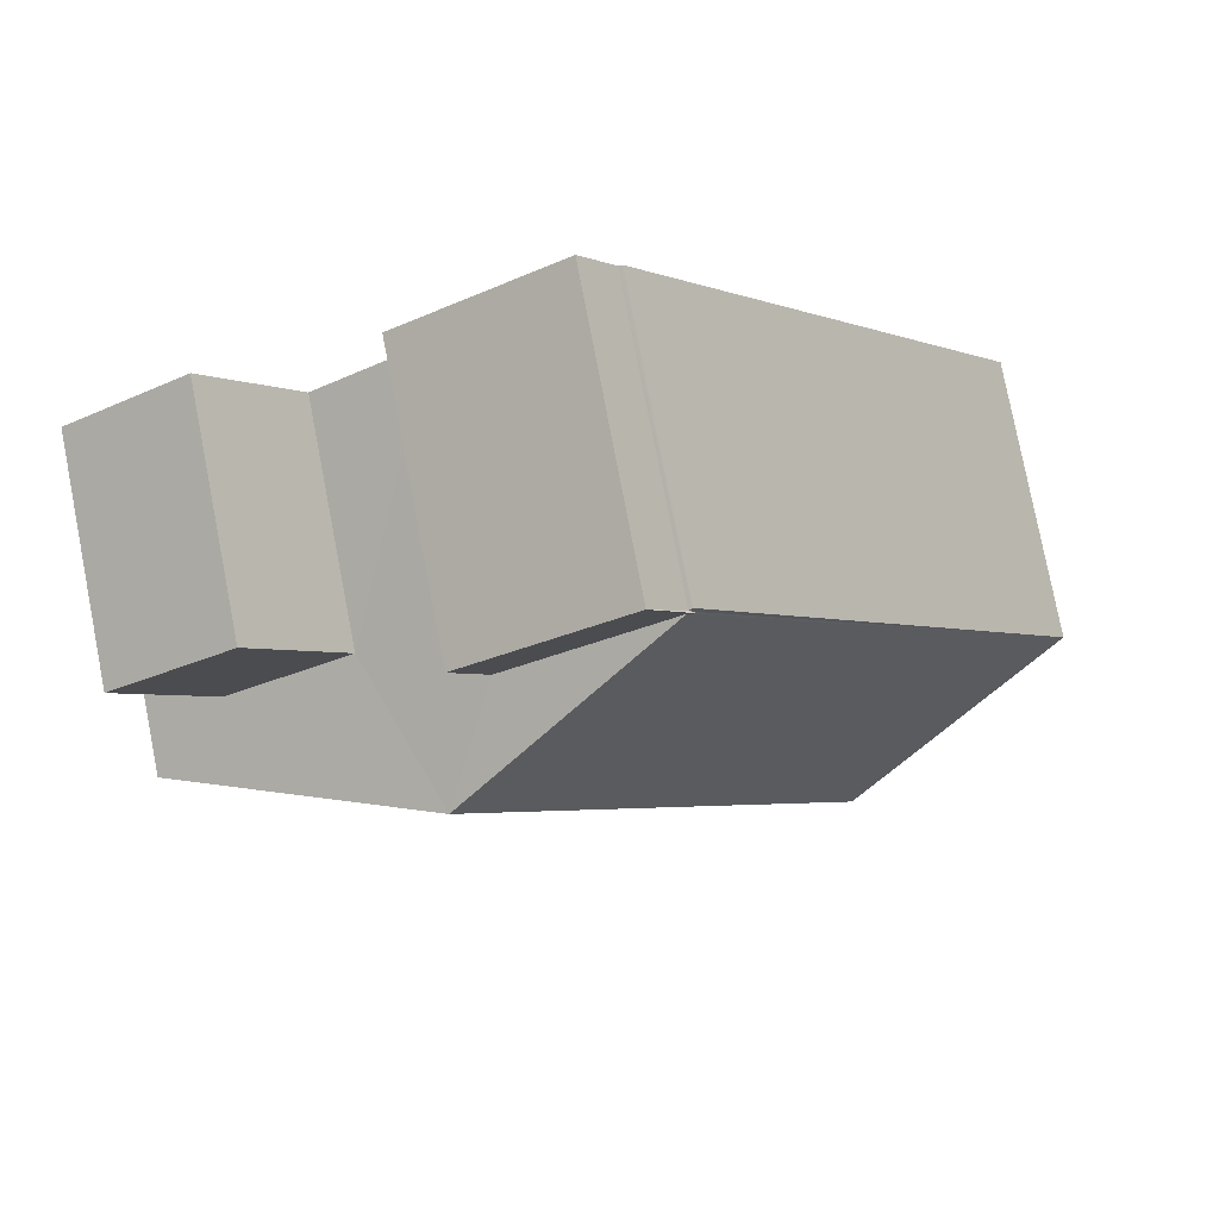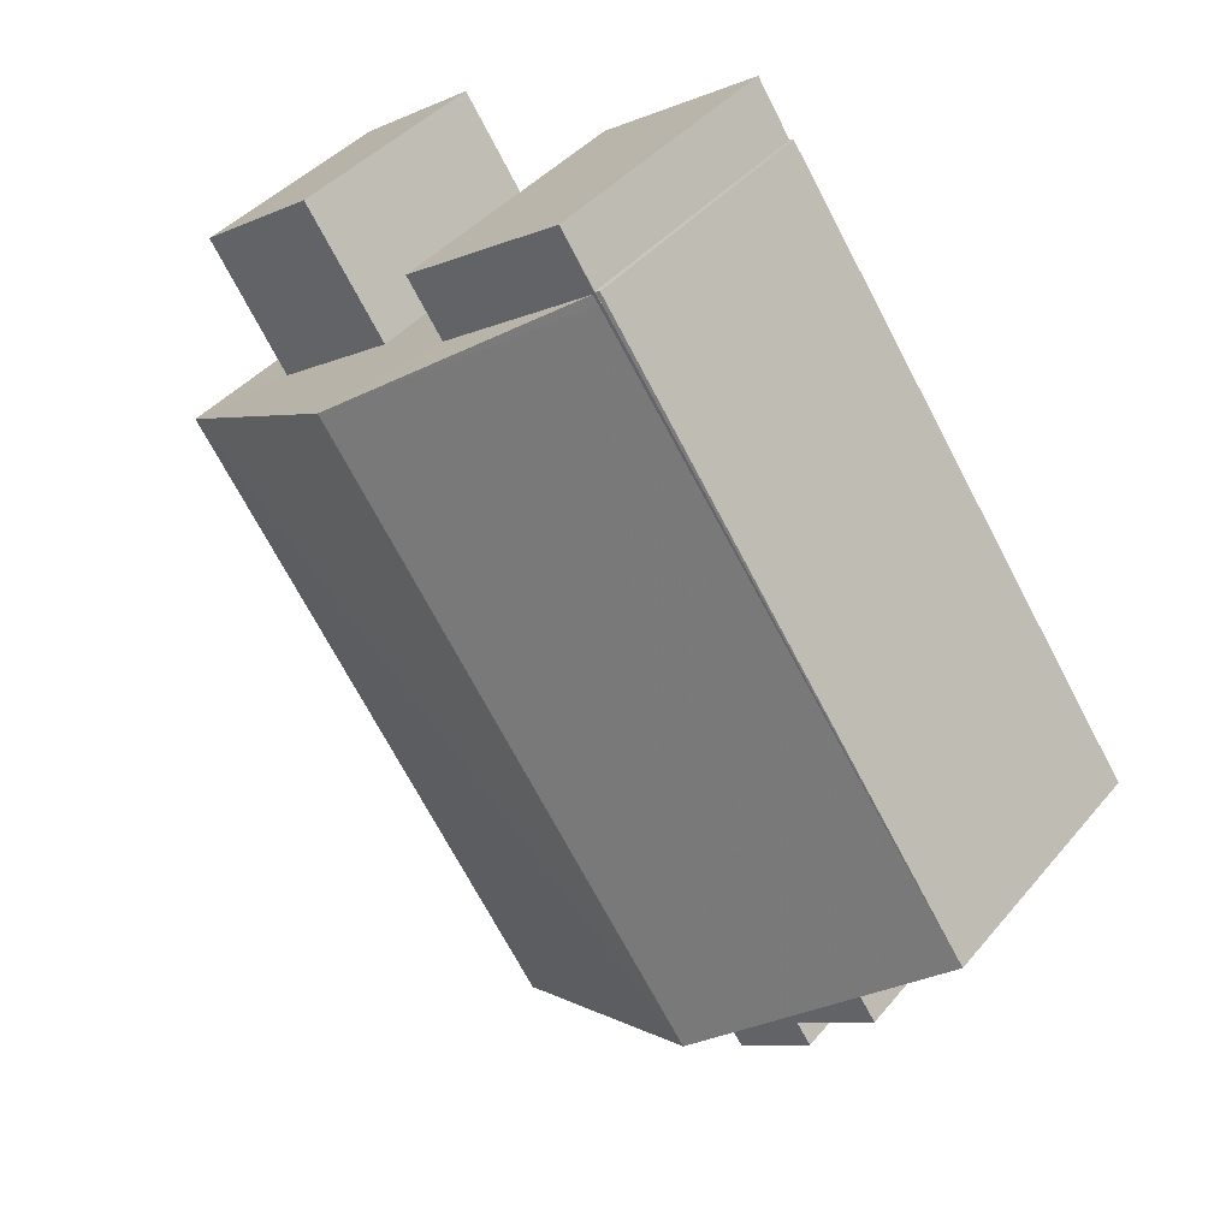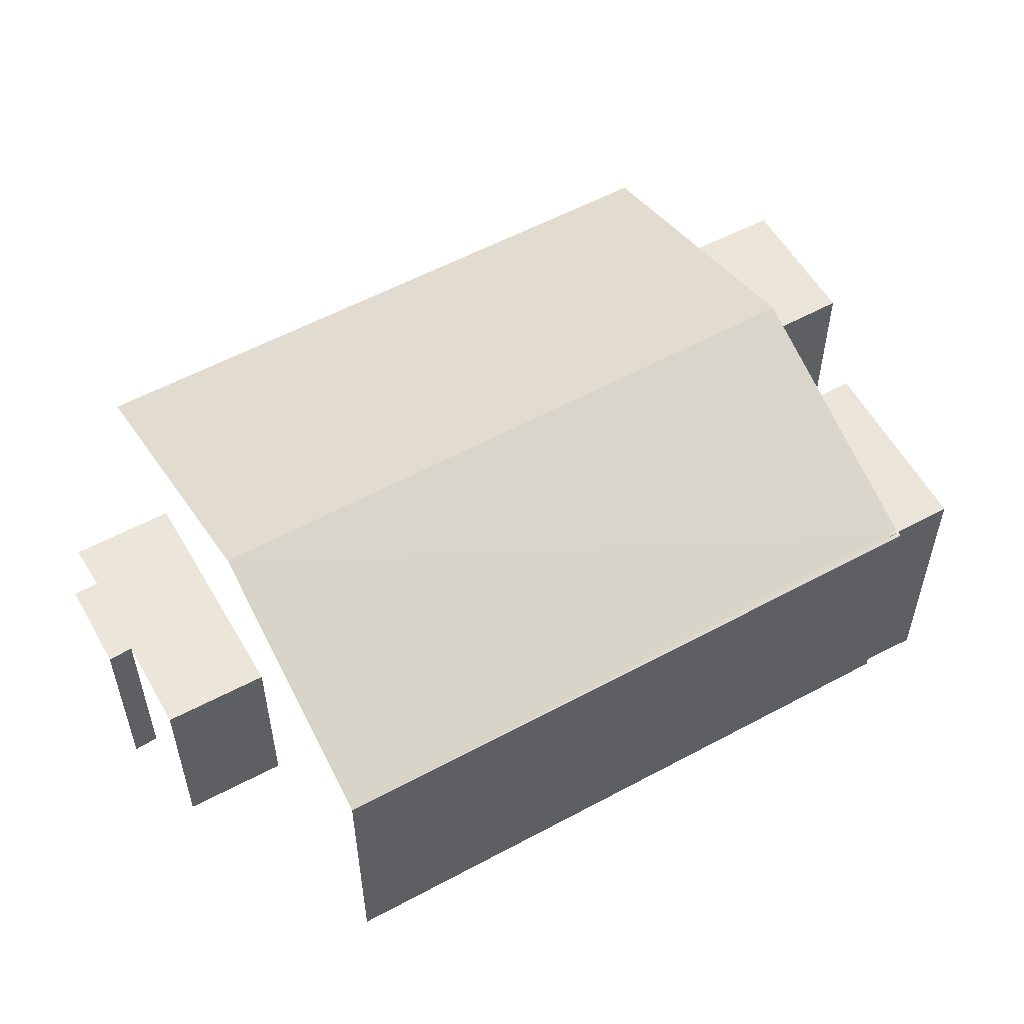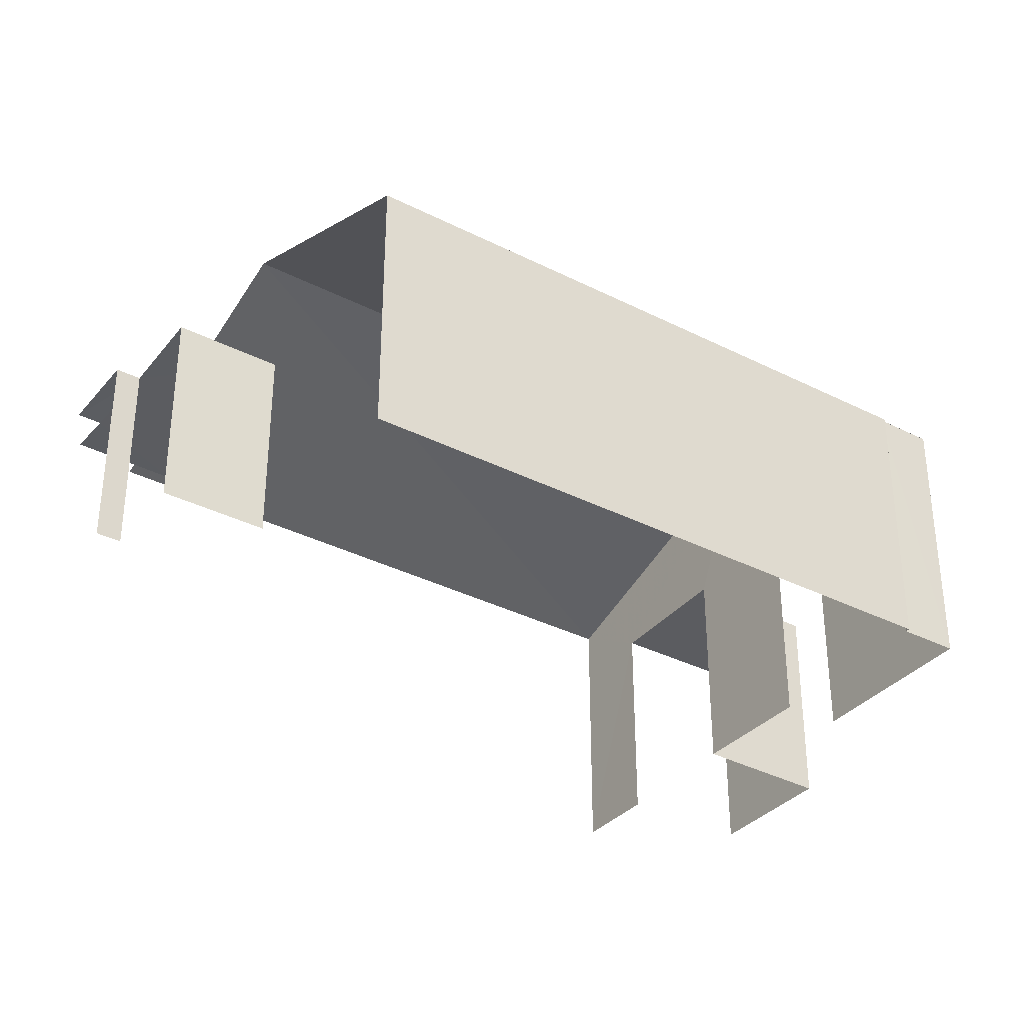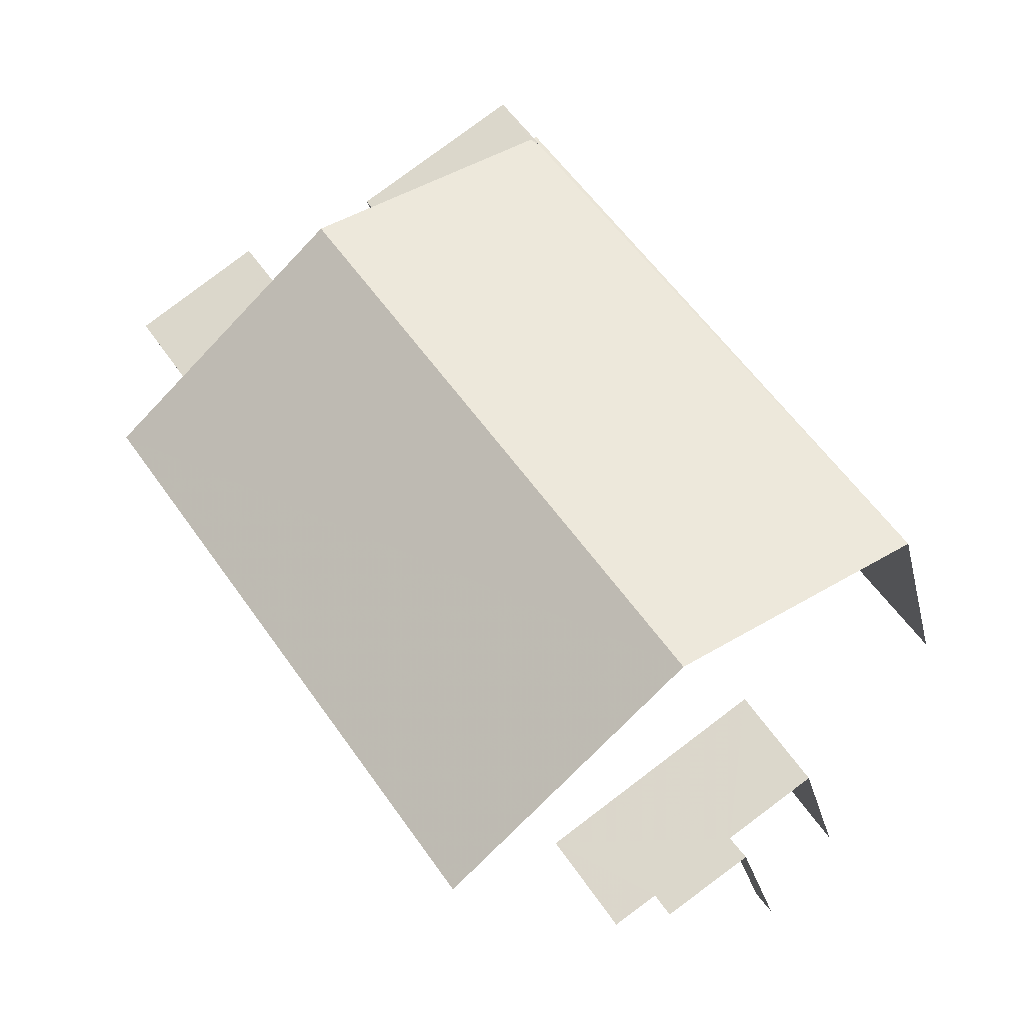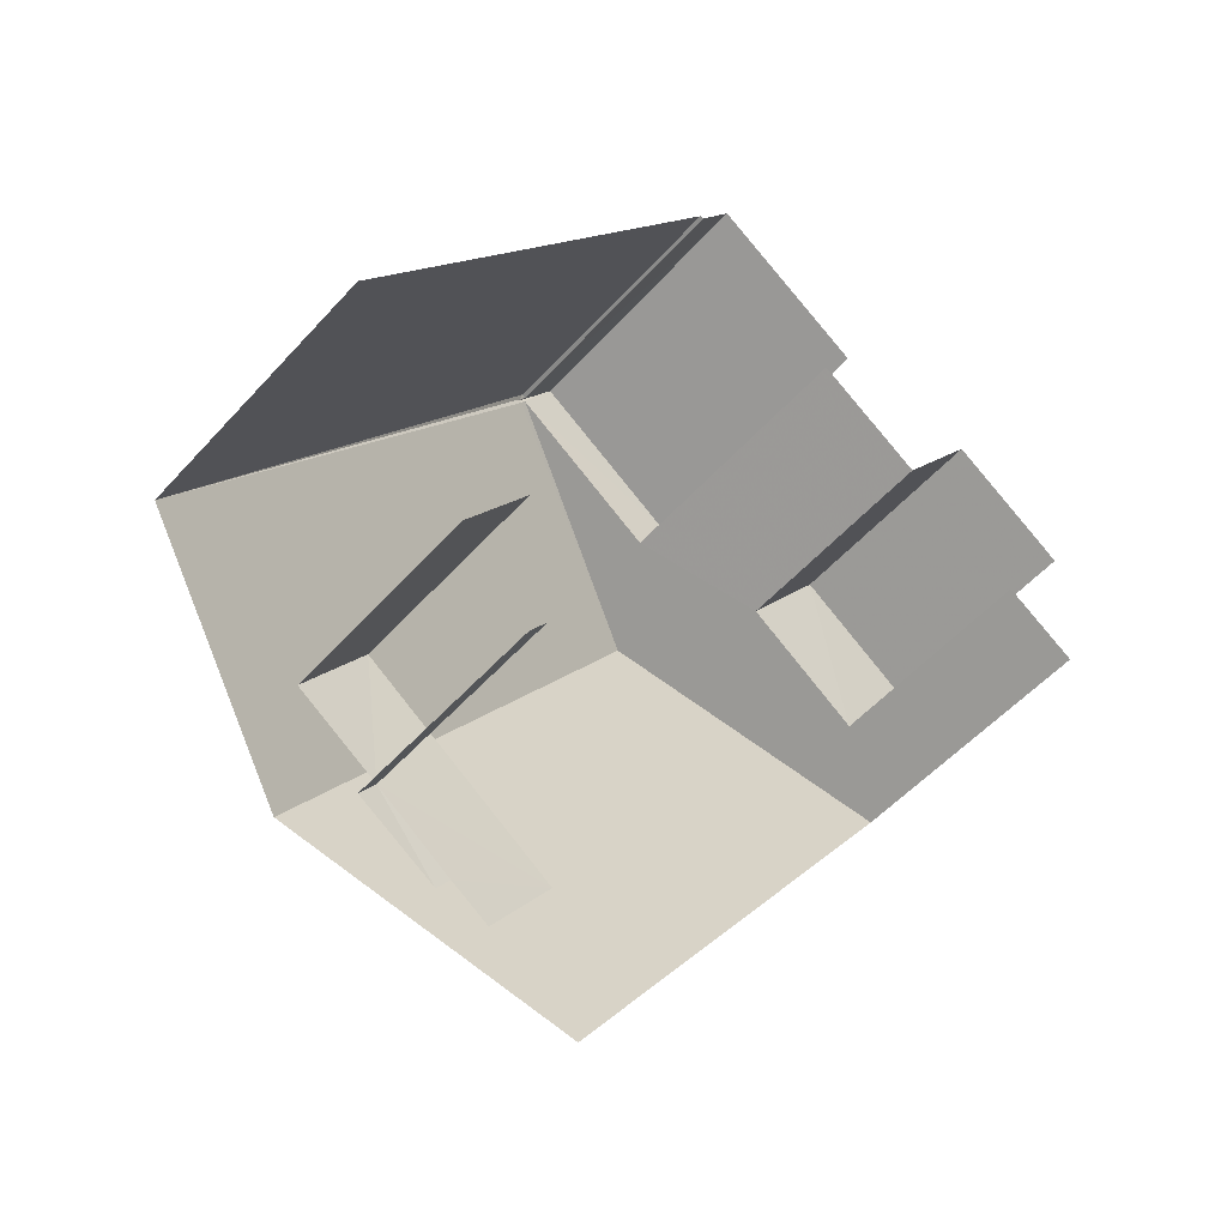
<metadata>
{"format":"obj","ext":"obj","renderer":"f3d","projection":"perspective","resolution":1024,"background":"white","views":[{"elev":79.4,"azim":-11.0,"up":"+Y"},{"elev":40.7,"azim":35.7,"up":"+Y"},{"elev":56.5,"azim":95.6,"up":"+Z"},{"elev":-34.9,"azim":90.8,"up":"+Z"},{"elev":-24.9,"azim":12.6,"up":"+Y"},{"elev":-52.5,"azim":139.5,"up":"+Y"}]}
</metadata>
<code>
v -2.236e+05 -1.283e+05 15.09
v -2.236e+05 -1.283e+05 15.09
v -2.236e+05 -1.283e+05 15.09
v -2.236e+05 -1.283e+05 15.09
v -2.236e+05 -1.283e+05 15.09
v -2.236e+05 -1.283e+05 15.09
v -2.236e+05 -1.283e+05 15.09
v -2.236e+05 -1.283e+05 15.09
v -2.236e+05 -1.283e+05 15.09
v -2.236e+05 -1.283e+05 15.09
v -2.236e+05 -1.283e+05 15.09
v -2.236e+05 -1.283e+05 15.09
v -2.236e+05 -1.283e+05 15.09
v -2.236e+05 -1.283e+05 15.09
v -2.236e+05 -1.283e+05 15.09
v -2.236e+05 -1.283e+05 15.09
v -2.236e+05 -1.283e+05 15.09
v -2.236e+05 -1.283e+05 15.09
v -2.236e+05 -1.283e+05 15.09
v -2.236e+05 -1.283e+05 15.09
v -2.236e+05 -1.283e+05 17.82
v -2.236e+05 -1.283e+05 17.82
v -2.236e+05 -1.283e+05 17.82
v -2.236e+05 -1.283e+05 17.82
v -2.236e+05 -1.283e+05 17.57
v -2.236e+05 -1.283e+05 17.57
v -2.236e+05 -1.283e+05 17.57
v -2.236e+05 -1.283e+05 17.57
v -2.236e+05 -1.283e+05 17.57
v -2.236e+05 -1.283e+05 17.57
v -2.236e+05 -1.283e+05 17.57
v -2.236e+05 -1.283e+05 17.57
v -2.236e+05 -1.283e+05 18.43
v -2.236e+05 -1.283e+05 18.43
v -2.236e+05 -1.283e+05 19.64
v -2.236e+05 -1.283e+05 19.64
v -2.236e+05 -1.283e+05 18.46
v -2.236e+05 -1.283e+05 18.46
v -2.236e+05 -1.283e+05 18.43
v -2.236e+05 -1.283e+05 18.45
v -2.236e+05 -1.283e+05 18.43
v -2.236e+05 -1.283e+05 18.45
v -2.236e+05 -1.283e+05 18.46
v -2.236e+05 -1.283e+05 18.46
v -2.236e+05 -1.283e+05 18.46
v -2.236e+05 -1.283e+05 18.46
f 1 2 3
f 1 4 5
f 5 6 7
f 8 9 3
f 10 11 6
f 12 13 14
f 9 12 3
f 15 16 17
f 18 19 15
f 14 18 15
f 15 17 20
f 10 6 4
f 20 4 1
f 3 14 1
f 5 4 6
f 3 12 14
f 14 15 20
f 14 20 1
f 30 18 14
f 1 5 26
f 30 26 35
f 34 18 30
f 26 5 39
f 34 30 35
f 26 39 35
f 14 13 32
f 30 14 32
f 46 43 10
f 4 46 10
f 15 23 16
f 15 21 23
f 25 3 2
f 25 27 3
f 37 40 45
f 29 9 8
f 29 28 9
f 32 13 12
f 31 32 12
f 31 12 9
f 28 31 9
f 34 19 18
f 34 33 19
f 21 22 23
f 21 24 22
f 25 26 27
f 28 29 27
f 27 26 30
f 31 30 32
f 28 27 31
f 31 27 30
f 33 34 35
f 36 33 35
f 36 35 37
f 36 37 38
f 35 39 37
f 40 39 41
f 40 41 42
f 37 39 40
f 43 38 44
f 44 38 45
f 43 46 38
f 45 38 37
f 24 4 20
f 15 19 21
f 36 24 21
f 21 19 33
f 46 4 24
f 38 46 36
f 36 21 33
f 46 24 36
f 22 17 16
f 23 22 16
f 6 11 42
f 11 44 42
f 42 45 40
f 42 44 45
f 20 17 22
f 24 20 22
f 6 41 7
f 6 42 41
f 29 8 3
f 27 29 3
f 1 25 2
f 1 26 25
f 41 5 7
f 41 39 5
f 44 11 10
f 43 44 10

</code>
